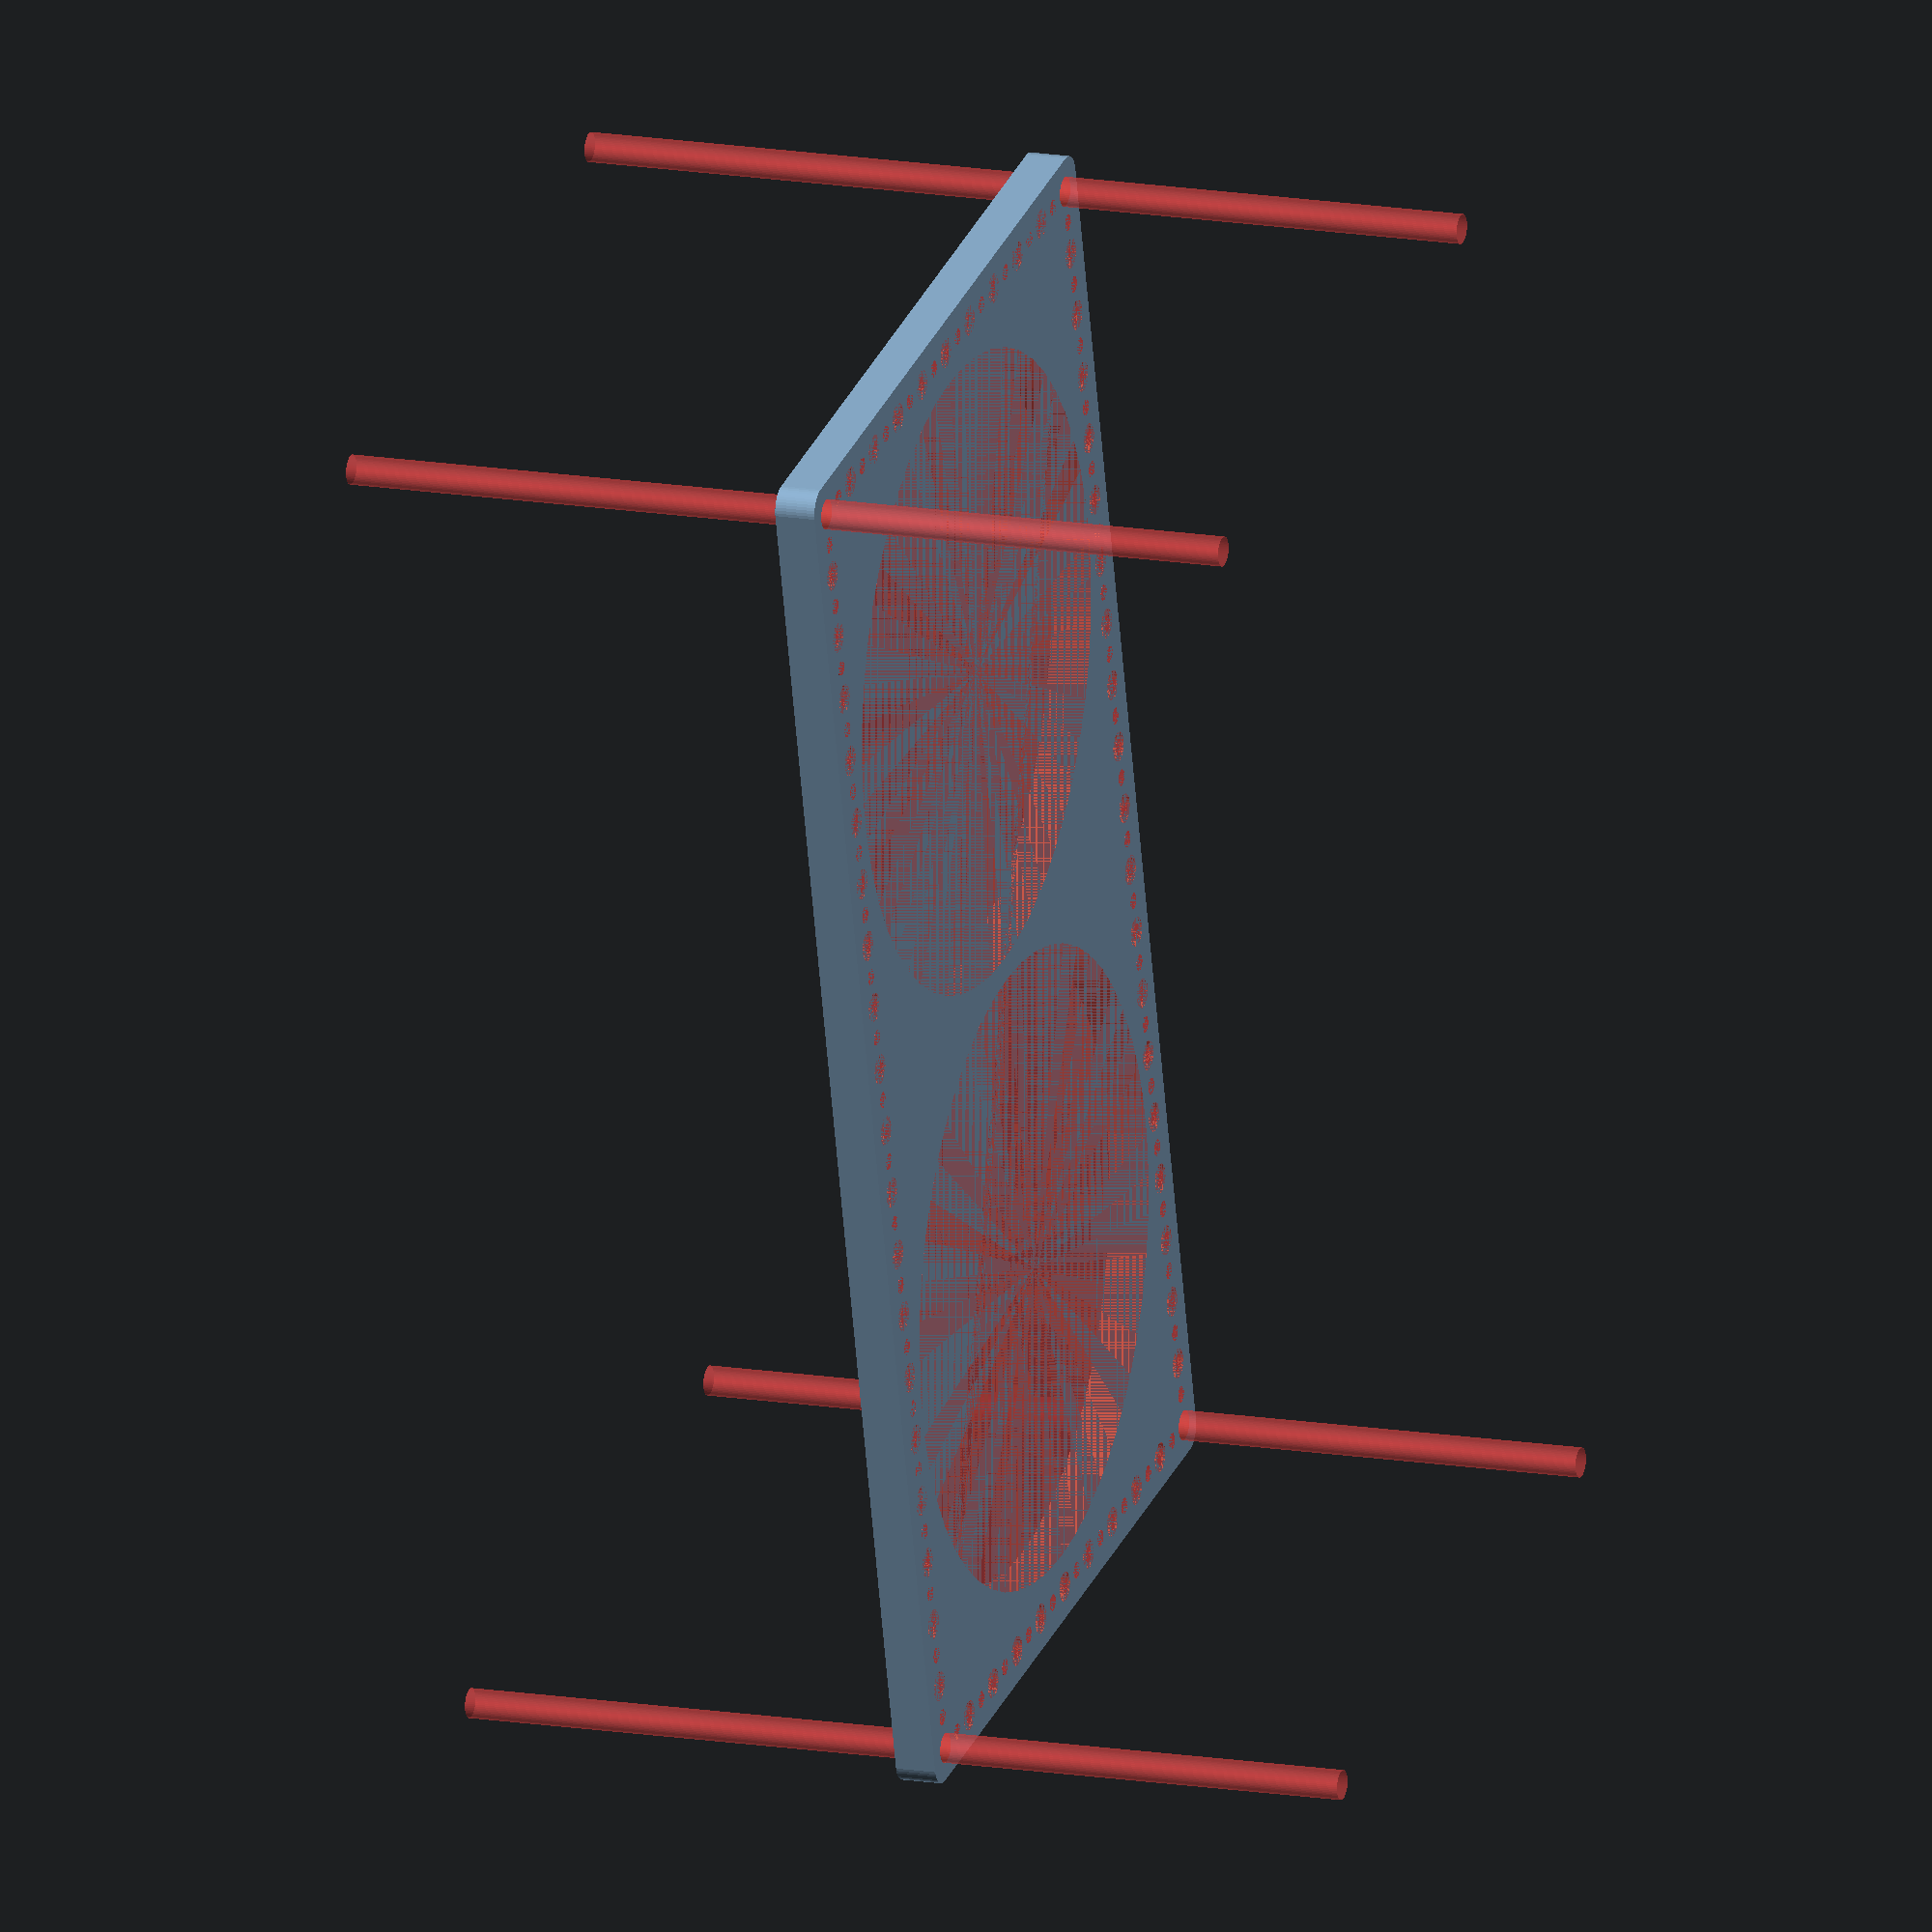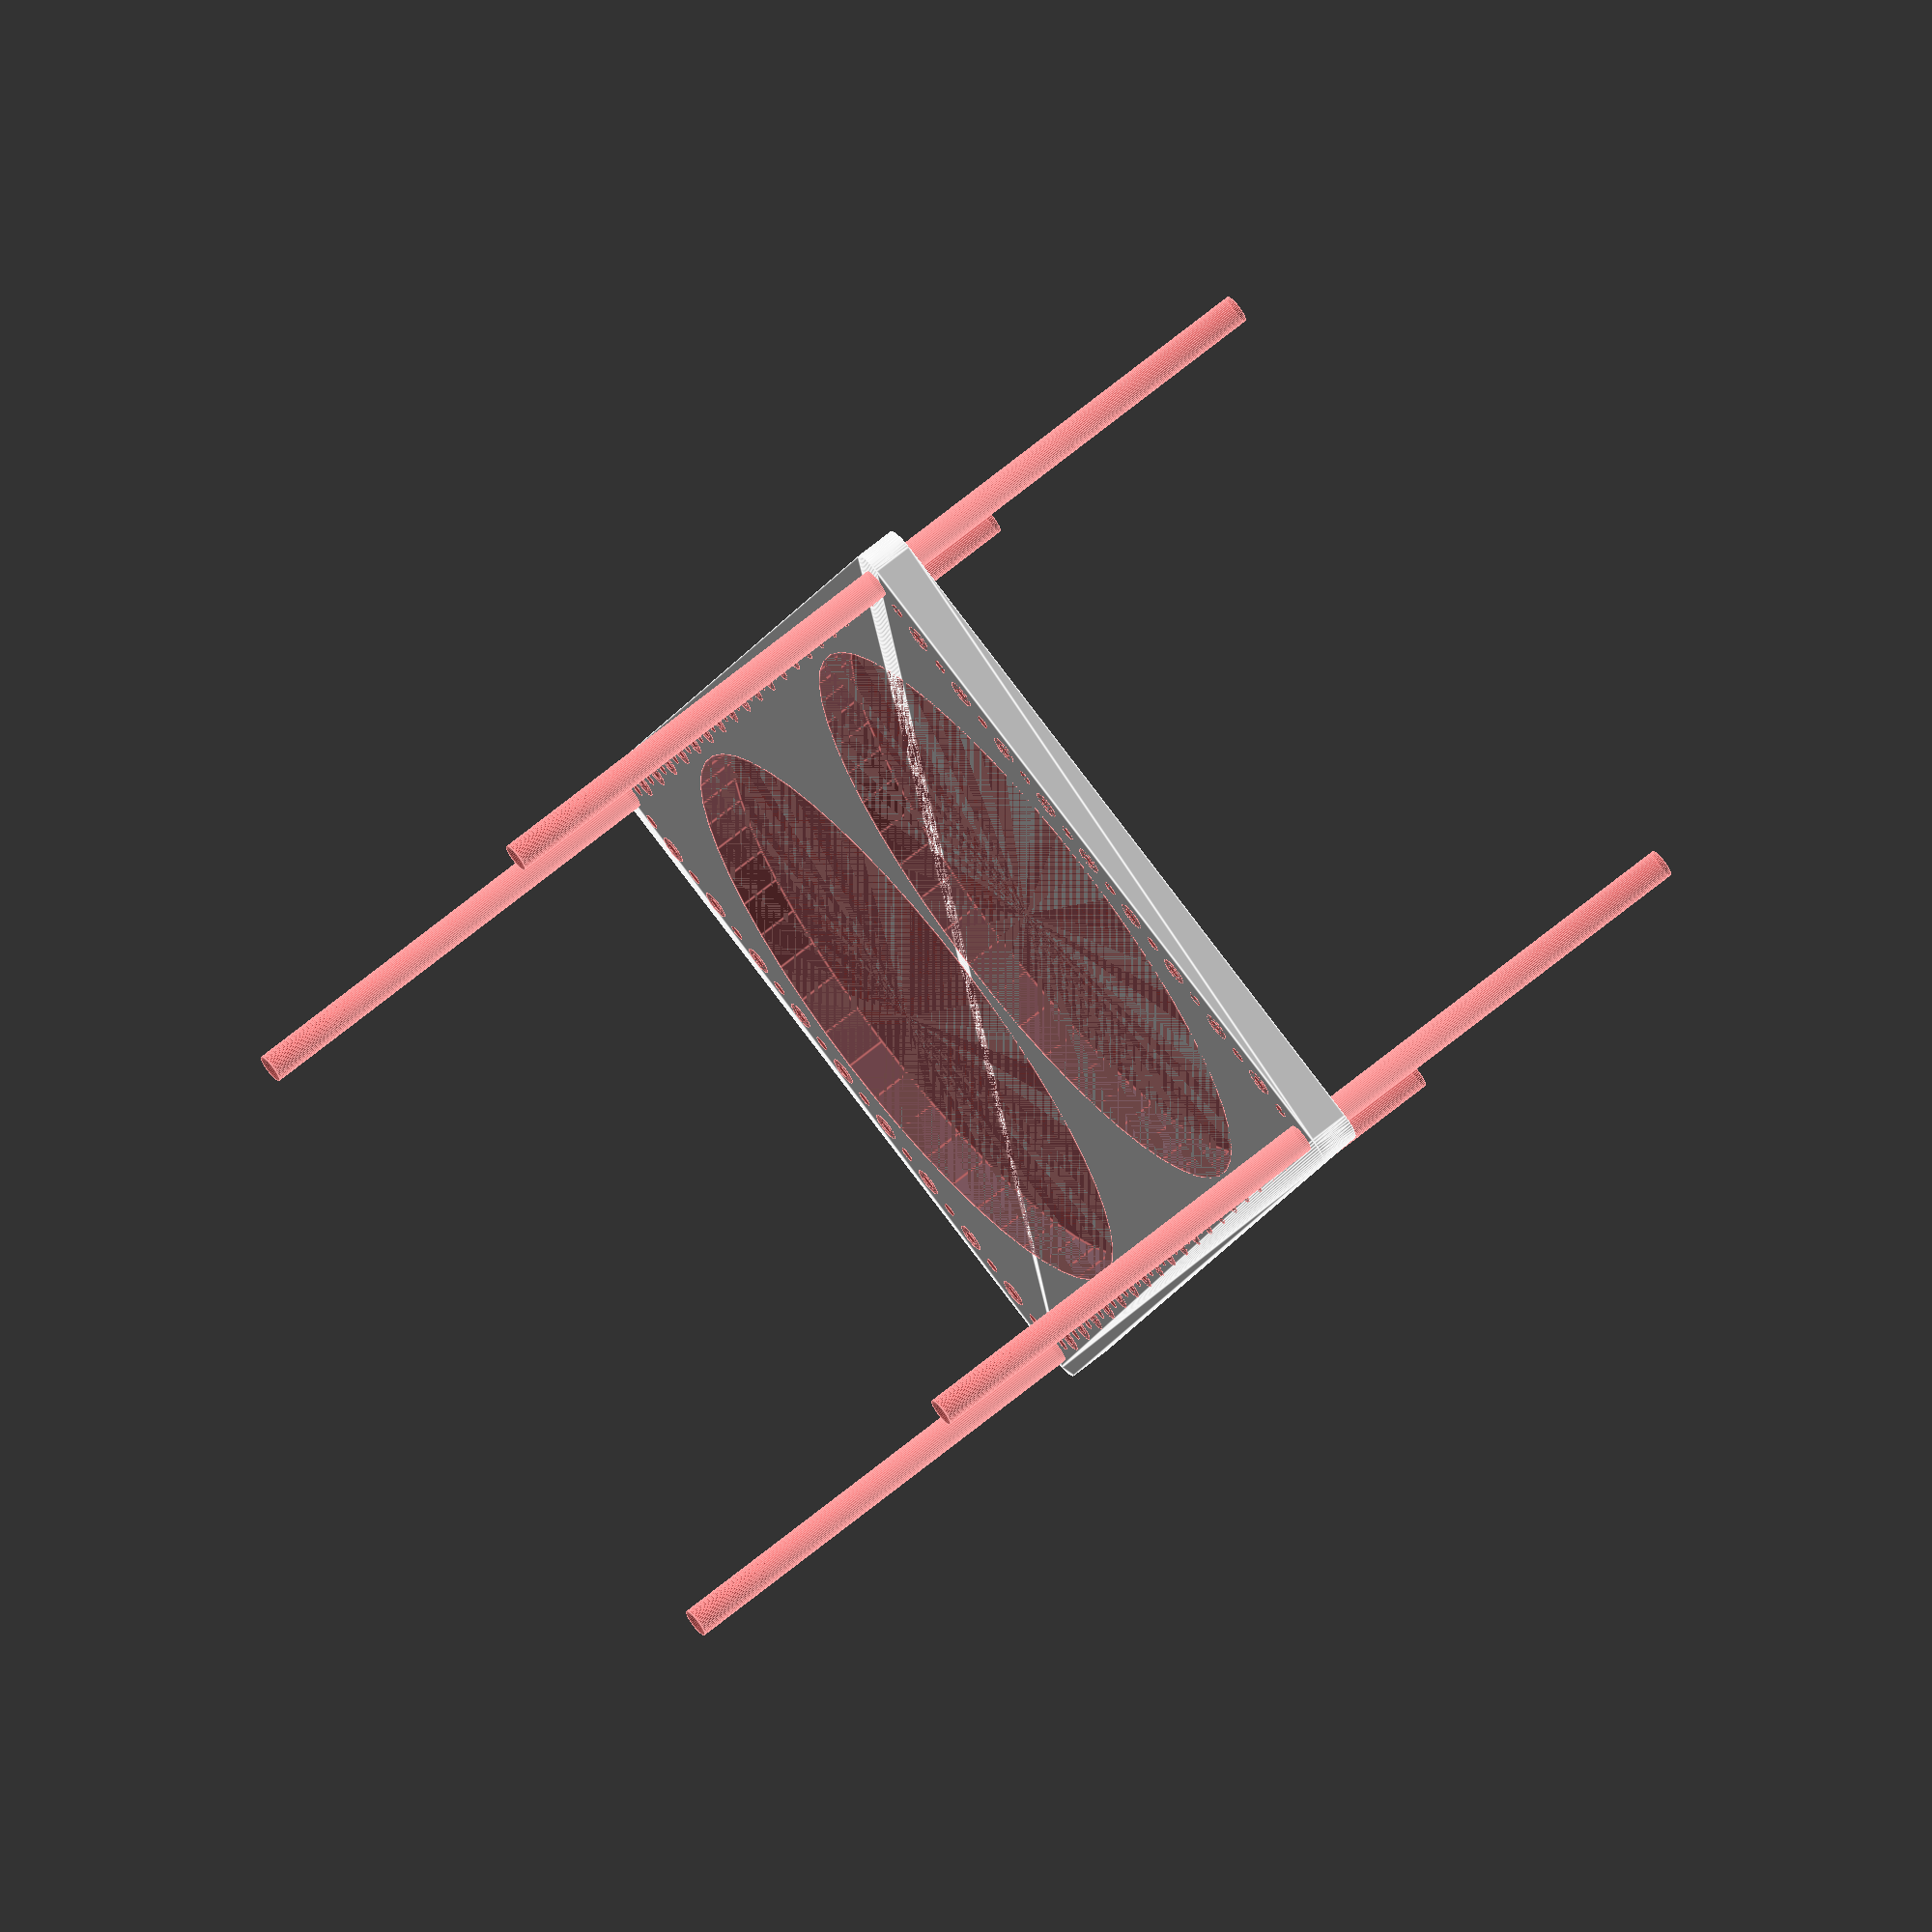
<openscad>
$fn = 50;


difference() {
	union() {
		hull() {
			translate(v = [-152.0000000000, 77.0000000000, 0]) {
				cylinder(h = 9, r = 5);
			}
			translate(v = [152.0000000000, 77.0000000000, 0]) {
				cylinder(h = 9, r = 5);
			}
			translate(v = [-152.0000000000, -77.0000000000, 0]) {
				cylinder(h = 9, r = 5);
			}
			translate(v = [152.0000000000, -77.0000000000, 0]) {
				cylinder(h = 9, r = 5);
			}
		}
	}
	union() {
		#translate(v = [-150.0000000000, -75.0000000000, 0]) {
			cylinder(h = 9, r = 3.2500000000);
		}
		#translate(v = [-150.0000000000, -60.0000000000, 0]) {
			cylinder(h = 9, r = 3.2500000000);
		}
		#translate(v = [-150.0000000000, -45.0000000000, 0]) {
			cylinder(h = 9, r = 3.2500000000);
		}
		#translate(v = [-150.0000000000, -30.0000000000, 0]) {
			cylinder(h = 9, r = 3.2500000000);
		}
		#translate(v = [-150.0000000000, -15.0000000000, 0]) {
			cylinder(h = 9, r = 3.2500000000);
		}
		#translate(v = [-150.0000000000, 0.0000000000, 0]) {
			cylinder(h = 9, r = 3.2500000000);
		}
		#translate(v = [-150.0000000000, 15.0000000000, 0]) {
			cylinder(h = 9, r = 3.2500000000);
		}
		#translate(v = [-150.0000000000, 30.0000000000, 0]) {
			cylinder(h = 9, r = 3.2500000000);
		}
		#translate(v = [-150.0000000000, 45.0000000000, 0]) {
			cylinder(h = 9, r = 3.2500000000);
		}
		#translate(v = [-150.0000000000, 60.0000000000, 0]) {
			cylinder(h = 9, r = 3.2500000000);
		}
		#translate(v = [-150.0000000000, 75.0000000000, 0]) {
			cylinder(h = 9, r = 3.2500000000);
		}
		#translate(v = [150.0000000000, -75.0000000000, 0]) {
			cylinder(h = 9, r = 3.2500000000);
		}
		#translate(v = [150.0000000000, -60.0000000000, 0]) {
			cylinder(h = 9, r = 3.2500000000);
		}
		#translate(v = [150.0000000000, -45.0000000000, 0]) {
			cylinder(h = 9, r = 3.2500000000);
		}
		#translate(v = [150.0000000000, -30.0000000000, 0]) {
			cylinder(h = 9, r = 3.2500000000);
		}
		#translate(v = [150.0000000000, -15.0000000000, 0]) {
			cylinder(h = 9, r = 3.2500000000);
		}
		#translate(v = [150.0000000000, 0.0000000000, 0]) {
			cylinder(h = 9, r = 3.2500000000);
		}
		#translate(v = [150.0000000000, 15.0000000000, 0]) {
			cylinder(h = 9, r = 3.2500000000);
		}
		#translate(v = [150.0000000000, 30.0000000000, 0]) {
			cylinder(h = 9, r = 3.2500000000);
		}
		#translate(v = [150.0000000000, 45.0000000000, 0]) {
			cylinder(h = 9, r = 3.2500000000);
		}
		#translate(v = [150.0000000000, 60.0000000000, 0]) {
			cylinder(h = 9, r = 3.2500000000);
		}
		#translate(v = [150.0000000000, 75.0000000000, 0]) {
			cylinder(h = 9, r = 3.2500000000);
		}
		#translate(v = [-150.0000000000, 75.0000000000, 0]) {
			cylinder(h = 9, r = 3.2500000000);
		}
		#translate(v = [-135.0000000000, 75.0000000000, 0]) {
			cylinder(h = 9, r = 3.2500000000);
		}
		#translate(v = [-120.0000000000, 75.0000000000, 0]) {
			cylinder(h = 9, r = 3.2500000000);
		}
		#translate(v = [-105.0000000000, 75.0000000000, 0]) {
			cylinder(h = 9, r = 3.2500000000);
		}
		#translate(v = [-90.0000000000, 75.0000000000, 0]) {
			cylinder(h = 9, r = 3.2500000000);
		}
		#translate(v = [-75.0000000000, 75.0000000000, 0]) {
			cylinder(h = 9, r = 3.2500000000);
		}
		#translate(v = [-60.0000000000, 75.0000000000, 0]) {
			cylinder(h = 9, r = 3.2500000000);
		}
		#translate(v = [-45.0000000000, 75.0000000000, 0]) {
			cylinder(h = 9, r = 3.2500000000);
		}
		#translate(v = [-30.0000000000, 75.0000000000, 0]) {
			cylinder(h = 9, r = 3.2500000000);
		}
		#translate(v = [-15.0000000000, 75.0000000000, 0]) {
			cylinder(h = 9, r = 3.2500000000);
		}
		#translate(v = [0.0000000000, 75.0000000000, 0]) {
			cylinder(h = 9, r = 3.2500000000);
		}
		#translate(v = [15.0000000000, 75.0000000000, 0]) {
			cylinder(h = 9, r = 3.2500000000);
		}
		#translate(v = [30.0000000000, 75.0000000000, 0]) {
			cylinder(h = 9, r = 3.2500000000);
		}
		#translate(v = [45.0000000000, 75.0000000000, 0]) {
			cylinder(h = 9, r = 3.2500000000);
		}
		#translate(v = [60.0000000000, 75.0000000000, 0]) {
			cylinder(h = 9, r = 3.2500000000);
		}
		#translate(v = [75.0000000000, 75.0000000000, 0]) {
			cylinder(h = 9, r = 3.2500000000);
		}
		#translate(v = [90.0000000000, 75.0000000000, 0]) {
			cylinder(h = 9, r = 3.2500000000);
		}
		#translate(v = [105.0000000000, 75.0000000000, 0]) {
			cylinder(h = 9, r = 3.2500000000);
		}
		#translate(v = [120.0000000000, 75.0000000000, 0]) {
			cylinder(h = 9, r = 3.2500000000);
		}
		#translate(v = [135.0000000000, 75.0000000000, 0]) {
			cylinder(h = 9, r = 3.2500000000);
		}
		#translate(v = [150.0000000000, 75.0000000000, 0]) {
			cylinder(h = 9, r = 3.2500000000);
		}
		#translate(v = [-150.0000000000, -75.0000000000, 0]) {
			cylinder(h = 9, r = 3.2500000000);
		}
		#translate(v = [-135.0000000000, -75.0000000000, 0]) {
			cylinder(h = 9, r = 3.2500000000);
		}
		#translate(v = [-120.0000000000, -75.0000000000, 0]) {
			cylinder(h = 9, r = 3.2500000000);
		}
		#translate(v = [-105.0000000000, -75.0000000000, 0]) {
			cylinder(h = 9, r = 3.2500000000);
		}
		#translate(v = [-90.0000000000, -75.0000000000, 0]) {
			cylinder(h = 9, r = 3.2500000000);
		}
		#translate(v = [-75.0000000000, -75.0000000000, 0]) {
			cylinder(h = 9, r = 3.2500000000);
		}
		#translate(v = [-60.0000000000, -75.0000000000, 0]) {
			cylinder(h = 9, r = 3.2500000000);
		}
		#translate(v = [-45.0000000000, -75.0000000000, 0]) {
			cylinder(h = 9, r = 3.2500000000);
		}
		#translate(v = [-30.0000000000, -75.0000000000, 0]) {
			cylinder(h = 9, r = 3.2500000000);
		}
		#translate(v = [-15.0000000000, -75.0000000000, 0]) {
			cylinder(h = 9, r = 3.2500000000);
		}
		#translate(v = [0.0000000000, -75.0000000000, 0]) {
			cylinder(h = 9, r = 3.2500000000);
		}
		#translate(v = [15.0000000000, -75.0000000000, 0]) {
			cylinder(h = 9, r = 3.2500000000);
		}
		#translate(v = [30.0000000000, -75.0000000000, 0]) {
			cylinder(h = 9, r = 3.2500000000);
		}
		#translate(v = [45.0000000000, -75.0000000000, 0]) {
			cylinder(h = 9, r = 3.2500000000);
		}
		#translate(v = [60.0000000000, -75.0000000000, 0]) {
			cylinder(h = 9, r = 3.2500000000);
		}
		#translate(v = [75.0000000000, -75.0000000000, 0]) {
			cylinder(h = 9, r = 3.2500000000);
		}
		#translate(v = [90.0000000000, -75.0000000000, 0]) {
			cylinder(h = 9, r = 3.2500000000);
		}
		#translate(v = [105.0000000000, -75.0000000000, 0]) {
			cylinder(h = 9, r = 3.2500000000);
		}
		#translate(v = [120.0000000000, -75.0000000000, 0]) {
			cylinder(h = 9, r = 3.2500000000);
		}
		#translate(v = [135.0000000000, -75.0000000000, 0]) {
			cylinder(h = 9, r = 3.2500000000);
		}
		#translate(v = [150.0000000000, -75.0000000000, 0]) {
			cylinder(h = 9, r = 3.2500000000);
		}
		#translate(v = [-150.0000000000, -75.0000000000, -100.0000000000]) {
			cylinder(h = 200, r = 3.2500000000);
		}
		#translate(v = [-150.0000000000, 75.0000000000, -100.0000000000]) {
			cylinder(h = 200, r = 3.2500000000);
		}
		#translate(v = [150.0000000000, -75.0000000000, -100.0000000000]) {
			cylinder(h = 200, r = 3.2500000000);
		}
		#translate(v = [150.0000000000, 75.0000000000, -100.0000000000]) {
			cylinder(h = 200, r = 3.2500000000);
		}
		#translate(v = [-150.0000000000, -75.0000000000, 0]) {
			cylinder(h = 9, r = 1.8000000000);
		}
		#translate(v = [-150.0000000000, -67.5000000000, 0]) {
			cylinder(h = 9, r = 1.8000000000);
		}
		#translate(v = [-150.0000000000, -60.0000000000, 0]) {
			cylinder(h = 9, r = 1.8000000000);
		}
		#translate(v = [-150.0000000000, -52.5000000000, 0]) {
			cylinder(h = 9, r = 1.8000000000);
		}
		#translate(v = [-150.0000000000, -45.0000000000, 0]) {
			cylinder(h = 9, r = 1.8000000000);
		}
		#translate(v = [-150.0000000000, -37.5000000000, 0]) {
			cylinder(h = 9, r = 1.8000000000);
		}
		#translate(v = [-150.0000000000, -30.0000000000, 0]) {
			cylinder(h = 9, r = 1.8000000000);
		}
		#translate(v = [-150.0000000000, -22.5000000000, 0]) {
			cylinder(h = 9, r = 1.8000000000);
		}
		#translate(v = [-150.0000000000, -15.0000000000, 0]) {
			cylinder(h = 9, r = 1.8000000000);
		}
		#translate(v = [-150.0000000000, -7.5000000000, 0]) {
			cylinder(h = 9, r = 1.8000000000);
		}
		#translate(v = [-150.0000000000, 0.0000000000, 0]) {
			cylinder(h = 9, r = 1.8000000000);
		}
		#translate(v = [-150.0000000000, 7.5000000000, 0]) {
			cylinder(h = 9, r = 1.8000000000);
		}
		#translate(v = [-150.0000000000, 15.0000000000, 0]) {
			cylinder(h = 9, r = 1.8000000000);
		}
		#translate(v = [-150.0000000000, 22.5000000000, 0]) {
			cylinder(h = 9, r = 1.8000000000);
		}
		#translate(v = [-150.0000000000, 30.0000000000, 0]) {
			cylinder(h = 9, r = 1.8000000000);
		}
		#translate(v = [-150.0000000000, 37.5000000000, 0]) {
			cylinder(h = 9, r = 1.8000000000);
		}
		#translate(v = [-150.0000000000, 45.0000000000, 0]) {
			cylinder(h = 9, r = 1.8000000000);
		}
		#translate(v = [-150.0000000000, 52.5000000000, 0]) {
			cylinder(h = 9, r = 1.8000000000);
		}
		#translate(v = [-150.0000000000, 60.0000000000, 0]) {
			cylinder(h = 9, r = 1.8000000000);
		}
		#translate(v = [-150.0000000000, 67.5000000000, 0]) {
			cylinder(h = 9, r = 1.8000000000);
		}
		#translate(v = [-150.0000000000, 75.0000000000, 0]) {
			cylinder(h = 9, r = 1.8000000000);
		}
		#translate(v = [150.0000000000, -75.0000000000, 0]) {
			cylinder(h = 9, r = 1.8000000000);
		}
		#translate(v = [150.0000000000, -67.5000000000, 0]) {
			cylinder(h = 9, r = 1.8000000000);
		}
		#translate(v = [150.0000000000, -60.0000000000, 0]) {
			cylinder(h = 9, r = 1.8000000000);
		}
		#translate(v = [150.0000000000, -52.5000000000, 0]) {
			cylinder(h = 9, r = 1.8000000000);
		}
		#translate(v = [150.0000000000, -45.0000000000, 0]) {
			cylinder(h = 9, r = 1.8000000000);
		}
		#translate(v = [150.0000000000, -37.5000000000, 0]) {
			cylinder(h = 9, r = 1.8000000000);
		}
		#translate(v = [150.0000000000, -30.0000000000, 0]) {
			cylinder(h = 9, r = 1.8000000000);
		}
		#translate(v = [150.0000000000, -22.5000000000, 0]) {
			cylinder(h = 9, r = 1.8000000000);
		}
		#translate(v = [150.0000000000, -15.0000000000, 0]) {
			cylinder(h = 9, r = 1.8000000000);
		}
		#translate(v = [150.0000000000, -7.5000000000, 0]) {
			cylinder(h = 9, r = 1.8000000000);
		}
		#translate(v = [150.0000000000, 0.0000000000, 0]) {
			cylinder(h = 9, r = 1.8000000000);
		}
		#translate(v = [150.0000000000, 7.5000000000, 0]) {
			cylinder(h = 9, r = 1.8000000000);
		}
		#translate(v = [150.0000000000, 15.0000000000, 0]) {
			cylinder(h = 9, r = 1.8000000000);
		}
		#translate(v = [150.0000000000, 22.5000000000, 0]) {
			cylinder(h = 9, r = 1.8000000000);
		}
		#translate(v = [150.0000000000, 30.0000000000, 0]) {
			cylinder(h = 9, r = 1.8000000000);
		}
		#translate(v = [150.0000000000, 37.5000000000, 0]) {
			cylinder(h = 9, r = 1.8000000000);
		}
		#translate(v = [150.0000000000, 45.0000000000, 0]) {
			cylinder(h = 9, r = 1.8000000000);
		}
		#translate(v = [150.0000000000, 52.5000000000, 0]) {
			cylinder(h = 9, r = 1.8000000000);
		}
		#translate(v = [150.0000000000, 60.0000000000, 0]) {
			cylinder(h = 9, r = 1.8000000000);
		}
		#translate(v = [150.0000000000, 67.5000000000, 0]) {
			cylinder(h = 9, r = 1.8000000000);
		}
		#translate(v = [150.0000000000, 75.0000000000, 0]) {
			cylinder(h = 9, r = 1.8000000000);
		}
		#translate(v = [-150.0000000000, 75.0000000000, 0]) {
			cylinder(h = 9, r = 1.8000000000);
		}
		#translate(v = [-142.5000000000, 75.0000000000, 0]) {
			cylinder(h = 9, r = 1.8000000000);
		}
		#translate(v = [-135.0000000000, 75.0000000000, 0]) {
			cylinder(h = 9, r = 1.8000000000);
		}
		#translate(v = [-127.5000000000, 75.0000000000, 0]) {
			cylinder(h = 9, r = 1.8000000000);
		}
		#translate(v = [-120.0000000000, 75.0000000000, 0]) {
			cylinder(h = 9, r = 1.8000000000);
		}
		#translate(v = [-112.5000000000, 75.0000000000, 0]) {
			cylinder(h = 9, r = 1.8000000000);
		}
		#translate(v = [-105.0000000000, 75.0000000000, 0]) {
			cylinder(h = 9, r = 1.8000000000);
		}
		#translate(v = [-97.5000000000, 75.0000000000, 0]) {
			cylinder(h = 9, r = 1.8000000000);
		}
		#translate(v = [-90.0000000000, 75.0000000000, 0]) {
			cylinder(h = 9, r = 1.8000000000);
		}
		#translate(v = [-82.5000000000, 75.0000000000, 0]) {
			cylinder(h = 9, r = 1.8000000000);
		}
		#translate(v = [-75.0000000000, 75.0000000000, 0]) {
			cylinder(h = 9, r = 1.8000000000);
		}
		#translate(v = [-67.5000000000, 75.0000000000, 0]) {
			cylinder(h = 9, r = 1.8000000000);
		}
		#translate(v = [-60.0000000000, 75.0000000000, 0]) {
			cylinder(h = 9, r = 1.8000000000);
		}
		#translate(v = [-52.5000000000, 75.0000000000, 0]) {
			cylinder(h = 9, r = 1.8000000000);
		}
		#translate(v = [-45.0000000000, 75.0000000000, 0]) {
			cylinder(h = 9, r = 1.8000000000);
		}
		#translate(v = [-37.5000000000, 75.0000000000, 0]) {
			cylinder(h = 9, r = 1.8000000000);
		}
		#translate(v = [-30.0000000000, 75.0000000000, 0]) {
			cylinder(h = 9, r = 1.8000000000);
		}
		#translate(v = [-22.5000000000, 75.0000000000, 0]) {
			cylinder(h = 9, r = 1.8000000000);
		}
		#translate(v = [-15.0000000000, 75.0000000000, 0]) {
			cylinder(h = 9, r = 1.8000000000);
		}
		#translate(v = [-7.5000000000, 75.0000000000, 0]) {
			cylinder(h = 9, r = 1.8000000000);
		}
		#translate(v = [0.0000000000, 75.0000000000, 0]) {
			cylinder(h = 9, r = 1.8000000000);
		}
		#translate(v = [7.5000000000, 75.0000000000, 0]) {
			cylinder(h = 9, r = 1.8000000000);
		}
		#translate(v = [15.0000000000, 75.0000000000, 0]) {
			cylinder(h = 9, r = 1.8000000000);
		}
		#translate(v = [22.5000000000, 75.0000000000, 0]) {
			cylinder(h = 9, r = 1.8000000000);
		}
		#translate(v = [30.0000000000, 75.0000000000, 0]) {
			cylinder(h = 9, r = 1.8000000000);
		}
		#translate(v = [37.5000000000, 75.0000000000, 0]) {
			cylinder(h = 9, r = 1.8000000000);
		}
		#translate(v = [45.0000000000, 75.0000000000, 0]) {
			cylinder(h = 9, r = 1.8000000000);
		}
		#translate(v = [52.5000000000, 75.0000000000, 0]) {
			cylinder(h = 9, r = 1.8000000000);
		}
		#translate(v = [60.0000000000, 75.0000000000, 0]) {
			cylinder(h = 9, r = 1.8000000000);
		}
		#translate(v = [67.5000000000, 75.0000000000, 0]) {
			cylinder(h = 9, r = 1.8000000000);
		}
		#translate(v = [75.0000000000, 75.0000000000, 0]) {
			cylinder(h = 9, r = 1.8000000000);
		}
		#translate(v = [82.5000000000, 75.0000000000, 0]) {
			cylinder(h = 9, r = 1.8000000000);
		}
		#translate(v = [90.0000000000, 75.0000000000, 0]) {
			cylinder(h = 9, r = 1.8000000000);
		}
		#translate(v = [97.5000000000, 75.0000000000, 0]) {
			cylinder(h = 9, r = 1.8000000000);
		}
		#translate(v = [105.0000000000, 75.0000000000, 0]) {
			cylinder(h = 9, r = 1.8000000000);
		}
		#translate(v = [112.5000000000, 75.0000000000, 0]) {
			cylinder(h = 9, r = 1.8000000000);
		}
		#translate(v = [120.0000000000, 75.0000000000, 0]) {
			cylinder(h = 9, r = 1.8000000000);
		}
		#translate(v = [127.5000000000, 75.0000000000, 0]) {
			cylinder(h = 9, r = 1.8000000000);
		}
		#translate(v = [135.0000000000, 75.0000000000, 0]) {
			cylinder(h = 9, r = 1.8000000000);
		}
		#translate(v = [142.5000000000, 75.0000000000, 0]) {
			cylinder(h = 9, r = 1.8000000000);
		}
		#translate(v = [150.0000000000, 75.0000000000, 0]) {
			cylinder(h = 9, r = 1.8000000000);
		}
		#translate(v = [-150.0000000000, -75.0000000000, 0]) {
			cylinder(h = 9, r = 1.8000000000);
		}
		#translate(v = [-142.5000000000, -75.0000000000, 0]) {
			cylinder(h = 9, r = 1.8000000000);
		}
		#translate(v = [-135.0000000000, -75.0000000000, 0]) {
			cylinder(h = 9, r = 1.8000000000);
		}
		#translate(v = [-127.5000000000, -75.0000000000, 0]) {
			cylinder(h = 9, r = 1.8000000000);
		}
		#translate(v = [-120.0000000000, -75.0000000000, 0]) {
			cylinder(h = 9, r = 1.8000000000);
		}
		#translate(v = [-112.5000000000, -75.0000000000, 0]) {
			cylinder(h = 9, r = 1.8000000000);
		}
		#translate(v = [-105.0000000000, -75.0000000000, 0]) {
			cylinder(h = 9, r = 1.8000000000);
		}
		#translate(v = [-97.5000000000, -75.0000000000, 0]) {
			cylinder(h = 9, r = 1.8000000000);
		}
		#translate(v = [-90.0000000000, -75.0000000000, 0]) {
			cylinder(h = 9, r = 1.8000000000);
		}
		#translate(v = [-82.5000000000, -75.0000000000, 0]) {
			cylinder(h = 9, r = 1.8000000000);
		}
		#translate(v = [-75.0000000000, -75.0000000000, 0]) {
			cylinder(h = 9, r = 1.8000000000);
		}
		#translate(v = [-67.5000000000, -75.0000000000, 0]) {
			cylinder(h = 9, r = 1.8000000000);
		}
		#translate(v = [-60.0000000000, -75.0000000000, 0]) {
			cylinder(h = 9, r = 1.8000000000);
		}
		#translate(v = [-52.5000000000, -75.0000000000, 0]) {
			cylinder(h = 9, r = 1.8000000000);
		}
		#translate(v = [-45.0000000000, -75.0000000000, 0]) {
			cylinder(h = 9, r = 1.8000000000);
		}
		#translate(v = [-37.5000000000, -75.0000000000, 0]) {
			cylinder(h = 9, r = 1.8000000000);
		}
		#translate(v = [-30.0000000000, -75.0000000000, 0]) {
			cylinder(h = 9, r = 1.8000000000);
		}
		#translate(v = [-22.5000000000, -75.0000000000, 0]) {
			cylinder(h = 9, r = 1.8000000000);
		}
		#translate(v = [-15.0000000000, -75.0000000000, 0]) {
			cylinder(h = 9, r = 1.8000000000);
		}
		#translate(v = [-7.5000000000, -75.0000000000, 0]) {
			cylinder(h = 9, r = 1.8000000000);
		}
		#translate(v = [0.0000000000, -75.0000000000, 0]) {
			cylinder(h = 9, r = 1.8000000000);
		}
		#translate(v = [7.5000000000, -75.0000000000, 0]) {
			cylinder(h = 9, r = 1.8000000000);
		}
		#translate(v = [15.0000000000, -75.0000000000, 0]) {
			cylinder(h = 9, r = 1.8000000000);
		}
		#translate(v = [22.5000000000, -75.0000000000, 0]) {
			cylinder(h = 9, r = 1.8000000000);
		}
		#translate(v = [30.0000000000, -75.0000000000, 0]) {
			cylinder(h = 9, r = 1.8000000000);
		}
		#translate(v = [37.5000000000, -75.0000000000, 0]) {
			cylinder(h = 9, r = 1.8000000000);
		}
		#translate(v = [45.0000000000, -75.0000000000, 0]) {
			cylinder(h = 9, r = 1.8000000000);
		}
		#translate(v = [52.5000000000, -75.0000000000, 0]) {
			cylinder(h = 9, r = 1.8000000000);
		}
		#translate(v = [60.0000000000, -75.0000000000, 0]) {
			cylinder(h = 9, r = 1.8000000000);
		}
		#translate(v = [67.5000000000, -75.0000000000, 0]) {
			cylinder(h = 9, r = 1.8000000000);
		}
		#translate(v = [75.0000000000, -75.0000000000, 0]) {
			cylinder(h = 9, r = 1.8000000000);
		}
		#translate(v = [82.5000000000, -75.0000000000, 0]) {
			cylinder(h = 9, r = 1.8000000000);
		}
		#translate(v = [90.0000000000, -75.0000000000, 0]) {
			cylinder(h = 9, r = 1.8000000000);
		}
		#translate(v = [97.5000000000, -75.0000000000, 0]) {
			cylinder(h = 9, r = 1.8000000000);
		}
		#translate(v = [105.0000000000, -75.0000000000, 0]) {
			cylinder(h = 9, r = 1.8000000000);
		}
		#translate(v = [112.5000000000, -75.0000000000, 0]) {
			cylinder(h = 9, r = 1.8000000000);
		}
		#translate(v = [120.0000000000, -75.0000000000, 0]) {
			cylinder(h = 9, r = 1.8000000000);
		}
		#translate(v = [127.5000000000, -75.0000000000, 0]) {
			cylinder(h = 9, r = 1.8000000000);
		}
		#translate(v = [135.0000000000, -75.0000000000, 0]) {
			cylinder(h = 9, r = 1.8000000000);
		}
		#translate(v = [142.5000000000, -75.0000000000, 0]) {
			cylinder(h = 9, r = 1.8000000000);
		}
		#translate(v = [150.0000000000, -75.0000000000, 0]) {
			cylinder(h = 9, r = 1.8000000000);
		}
		#translate(v = [-150.0000000000, -75.0000000000, 0]) {
			cylinder(h = 9, r = 1.8000000000);
		}
		#translate(v = [-150.0000000000, -67.5000000000, 0]) {
			cylinder(h = 9, r = 1.8000000000);
		}
		#translate(v = [-150.0000000000, -60.0000000000, 0]) {
			cylinder(h = 9, r = 1.8000000000);
		}
		#translate(v = [-150.0000000000, -52.5000000000, 0]) {
			cylinder(h = 9, r = 1.8000000000);
		}
		#translate(v = [-150.0000000000, -45.0000000000, 0]) {
			cylinder(h = 9, r = 1.8000000000);
		}
		#translate(v = [-150.0000000000, -37.5000000000, 0]) {
			cylinder(h = 9, r = 1.8000000000);
		}
		#translate(v = [-150.0000000000, -30.0000000000, 0]) {
			cylinder(h = 9, r = 1.8000000000);
		}
		#translate(v = [-150.0000000000, -22.5000000000, 0]) {
			cylinder(h = 9, r = 1.8000000000);
		}
		#translate(v = [-150.0000000000, -15.0000000000, 0]) {
			cylinder(h = 9, r = 1.8000000000);
		}
		#translate(v = [-150.0000000000, -7.5000000000, 0]) {
			cylinder(h = 9, r = 1.8000000000);
		}
		#translate(v = [-150.0000000000, 0.0000000000, 0]) {
			cylinder(h = 9, r = 1.8000000000);
		}
		#translate(v = [-150.0000000000, 7.5000000000, 0]) {
			cylinder(h = 9, r = 1.8000000000);
		}
		#translate(v = [-150.0000000000, 15.0000000000, 0]) {
			cylinder(h = 9, r = 1.8000000000);
		}
		#translate(v = [-150.0000000000, 22.5000000000, 0]) {
			cylinder(h = 9, r = 1.8000000000);
		}
		#translate(v = [-150.0000000000, 30.0000000000, 0]) {
			cylinder(h = 9, r = 1.8000000000);
		}
		#translate(v = [-150.0000000000, 37.5000000000, 0]) {
			cylinder(h = 9, r = 1.8000000000);
		}
		#translate(v = [-150.0000000000, 45.0000000000, 0]) {
			cylinder(h = 9, r = 1.8000000000);
		}
		#translate(v = [-150.0000000000, 52.5000000000, 0]) {
			cylinder(h = 9, r = 1.8000000000);
		}
		#translate(v = [-150.0000000000, 60.0000000000, 0]) {
			cylinder(h = 9, r = 1.8000000000);
		}
		#translate(v = [-150.0000000000, 67.5000000000, 0]) {
			cylinder(h = 9, r = 1.8000000000);
		}
		#translate(v = [-150.0000000000, 75.0000000000, 0]) {
			cylinder(h = 9, r = 1.8000000000);
		}
		#translate(v = [150.0000000000, -75.0000000000, 0]) {
			cylinder(h = 9, r = 1.8000000000);
		}
		#translate(v = [150.0000000000, -67.5000000000, 0]) {
			cylinder(h = 9, r = 1.8000000000);
		}
		#translate(v = [150.0000000000, -60.0000000000, 0]) {
			cylinder(h = 9, r = 1.8000000000);
		}
		#translate(v = [150.0000000000, -52.5000000000, 0]) {
			cylinder(h = 9, r = 1.8000000000);
		}
		#translate(v = [150.0000000000, -45.0000000000, 0]) {
			cylinder(h = 9, r = 1.8000000000);
		}
		#translate(v = [150.0000000000, -37.5000000000, 0]) {
			cylinder(h = 9, r = 1.8000000000);
		}
		#translate(v = [150.0000000000, -30.0000000000, 0]) {
			cylinder(h = 9, r = 1.8000000000);
		}
		#translate(v = [150.0000000000, -22.5000000000, 0]) {
			cylinder(h = 9, r = 1.8000000000);
		}
		#translate(v = [150.0000000000, -15.0000000000, 0]) {
			cylinder(h = 9, r = 1.8000000000);
		}
		#translate(v = [150.0000000000, -7.5000000000, 0]) {
			cylinder(h = 9, r = 1.8000000000);
		}
		#translate(v = [150.0000000000, 0.0000000000, 0]) {
			cylinder(h = 9, r = 1.8000000000);
		}
		#translate(v = [150.0000000000, 7.5000000000, 0]) {
			cylinder(h = 9, r = 1.8000000000);
		}
		#translate(v = [150.0000000000, 15.0000000000, 0]) {
			cylinder(h = 9, r = 1.8000000000);
		}
		#translate(v = [150.0000000000, 22.5000000000, 0]) {
			cylinder(h = 9, r = 1.8000000000);
		}
		#translate(v = [150.0000000000, 30.0000000000, 0]) {
			cylinder(h = 9, r = 1.8000000000);
		}
		#translate(v = [150.0000000000, 37.5000000000, 0]) {
			cylinder(h = 9, r = 1.8000000000);
		}
		#translate(v = [150.0000000000, 45.0000000000, 0]) {
			cylinder(h = 9, r = 1.8000000000);
		}
		#translate(v = [150.0000000000, 52.5000000000, 0]) {
			cylinder(h = 9, r = 1.8000000000);
		}
		#translate(v = [150.0000000000, 60.0000000000, 0]) {
			cylinder(h = 9, r = 1.8000000000);
		}
		#translate(v = [150.0000000000, 67.5000000000, 0]) {
			cylinder(h = 9, r = 1.8000000000);
		}
		#translate(v = [150.0000000000, 75.0000000000, 0]) {
			cylinder(h = 9, r = 1.8000000000);
		}
		#translate(v = [-150.0000000000, 75.0000000000, 0]) {
			cylinder(h = 9, r = 1.8000000000);
		}
		#translate(v = [-142.5000000000, 75.0000000000, 0]) {
			cylinder(h = 9, r = 1.8000000000);
		}
		#translate(v = [-135.0000000000, 75.0000000000, 0]) {
			cylinder(h = 9, r = 1.8000000000);
		}
		#translate(v = [-127.5000000000, 75.0000000000, 0]) {
			cylinder(h = 9, r = 1.8000000000);
		}
		#translate(v = [-120.0000000000, 75.0000000000, 0]) {
			cylinder(h = 9, r = 1.8000000000);
		}
		#translate(v = [-112.5000000000, 75.0000000000, 0]) {
			cylinder(h = 9, r = 1.8000000000);
		}
		#translate(v = [-105.0000000000, 75.0000000000, 0]) {
			cylinder(h = 9, r = 1.8000000000);
		}
		#translate(v = [-97.5000000000, 75.0000000000, 0]) {
			cylinder(h = 9, r = 1.8000000000);
		}
		#translate(v = [-90.0000000000, 75.0000000000, 0]) {
			cylinder(h = 9, r = 1.8000000000);
		}
		#translate(v = [-82.5000000000, 75.0000000000, 0]) {
			cylinder(h = 9, r = 1.8000000000);
		}
		#translate(v = [-75.0000000000, 75.0000000000, 0]) {
			cylinder(h = 9, r = 1.8000000000);
		}
		#translate(v = [-67.5000000000, 75.0000000000, 0]) {
			cylinder(h = 9, r = 1.8000000000);
		}
		#translate(v = [-60.0000000000, 75.0000000000, 0]) {
			cylinder(h = 9, r = 1.8000000000);
		}
		#translate(v = [-52.5000000000, 75.0000000000, 0]) {
			cylinder(h = 9, r = 1.8000000000);
		}
		#translate(v = [-45.0000000000, 75.0000000000, 0]) {
			cylinder(h = 9, r = 1.8000000000);
		}
		#translate(v = [-37.5000000000, 75.0000000000, 0]) {
			cylinder(h = 9, r = 1.8000000000);
		}
		#translate(v = [-30.0000000000, 75.0000000000, 0]) {
			cylinder(h = 9, r = 1.8000000000);
		}
		#translate(v = [-22.5000000000, 75.0000000000, 0]) {
			cylinder(h = 9, r = 1.8000000000);
		}
		#translate(v = [-15.0000000000, 75.0000000000, 0]) {
			cylinder(h = 9, r = 1.8000000000);
		}
		#translate(v = [-7.5000000000, 75.0000000000, 0]) {
			cylinder(h = 9, r = 1.8000000000);
		}
		#translate(v = [0.0000000000, 75.0000000000, 0]) {
			cylinder(h = 9, r = 1.8000000000);
		}
		#translate(v = [7.5000000000, 75.0000000000, 0]) {
			cylinder(h = 9, r = 1.8000000000);
		}
		#translate(v = [15.0000000000, 75.0000000000, 0]) {
			cylinder(h = 9, r = 1.8000000000);
		}
		#translate(v = [22.5000000000, 75.0000000000, 0]) {
			cylinder(h = 9, r = 1.8000000000);
		}
		#translate(v = [30.0000000000, 75.0000000000, 0]) {
			cylinder(h = 9, r = 1.8000000000);
		}
		#translate(v = [37.5000000000, 75.0000000000, 0]) {
			cylinder(h = 9, r = 1.8000000000);
		}
		#translate(v = [45.0000000000, 75.0000000000, 0]) {
			cylinder(h = 9, r = 1.8000000000);
		}
		#translate(v = [52.5000000000, 75.0000000000, 0]) {
			cylinder(h = 9, r = 1.8000000000);
		}
		#translate(v = [60.0000000000, 75.0000000000, 0]) {
			cylinder(h = 9, r = 1.8000000000);
		}
		#translate(v = [67.5000000000, 75.0000000000, 0]) {
			cylinder(h = 9, r = 1.8000000000);
		}
		#translate(v = [75.0000000000, 75.0000000000, 0]) {
			cylinder(h = 9, r = 1.8000000000);
		}
		#translate(v = [82.5000000000, 75.0000000000, 0]) {
			cylinder(h = 9, r = 1.8000000000);
		}
		#translate(v = [90.0000000000, 75.0000000000, 0]) {
			cylinder(h = 9, r = 1.8000000000);
		}
		#translate(v = [97.5000000000, 75.0000000000, 0]) {
			cylinder(h = 9, r = 1.8000000000);
		}
		#translate(v = [105.0000000000, 75.0000000000, 0]) {
			cylinder(h = 9, r = 1.8000000000);
		}
		#translate(v = [112.5000000000, 75.0000000000, 0]) {
			cylinder(h = 9, r = 1.8000000000);
		}
		#translate(v = [120.0000000000, 75.0000000000, 0]) {
			cylinder(h = 9, r = 1.8000000000);
		}
		#translate(v = [127.5000000000, 75.0000000000, 0]) {
			cylinder(h = 9, r = 1.8000000000);
		}
		#translate(v = [135.0000000000, 75.0000000000, 0]) {
			cylinder(h = 9, r = 1.8000000000);
		}
		#translate(v = [142.5000000000, 75.0000000000, 0]) {
			cylinder(h = 9, r = 1.8000000000);
		}
		#translate(v = [150.0000000000, 75.0000000000, 0]) {
			cylinder(h = 9, r = 1.8000000000);
		}
		#translate(v = [-150.0000000000, -75.0000000000, 0]) {
			cylinder(h = 9, r = 1.8000000000);
		}
		#translate(v = [-142.5000000000, -75.0000000000, 0]) {
			cylinder(h = 9, r = 1.8000000000);
		}
		#translate(v = [-135.0000000000, -75.0000000000, 0]) {
			cylinder(h = 9, r = 1.8000000000);
		}
		#translate(v = [-127.5000000000, -75.0000000000, 0]) {
			cylinder(h = 9, r = 1.8000000000);
		}
		#translate(v = [-120.0000000000, -75.0000000000, 0]) {
			cylinder(h = 9, r = 1.8000000000);
		}
		#translate(v = [-112.5000000000, -75.0000000000, 0]) {
			cylinder(h = 9, r = 1.8000000000);
		}
		#translate(v = [-105.0000000000, -75.0000000000, 0]) {
			cylinder(h = 9, r = 1.8000000000);
		}
		#translate(v = [-97.5000000000, -75.0000000000, 0]) {
			cylinder(h = 9, r = 1.8000000000);
		}
		#translate(v = [-90.0000000000, -75.0000000000, 0]) {
			cylinder(h = 9, r = 1.8000000000);
		}
		#translate(v = [-82.5000000000, -75.0000000000, 0]) {
			cylinder(h = 9, r = 1.8000000000);
		}
		#translate(v = [-75.0000000000, -75.0000000000, 0]) {
			cylinder(h = 9, r = 1.8000000000);
		}
		#translate(v = [-67.5000000000, -75.0000000000, 0]) {
			cylinder(h = 9, r = 1.8000000000);
		}
		#translate(v = [-60.0000000000, -75.0000000000, 0]) {
			cylinder(h = 9, r = 1.8000000000);
		}
		#translate(v = [-52.5000000000, -75.0000000000, 0]) {
			cylinder(h = 9, r = 1.8000000000);
		}
		#translate(v = [-45.0000000000, -75.0000000000, 0]) {
			cylinder(h = 9, r = 1.8000000000);
		}
		#translate(v = [-37.5000000000, -75.0000000000, 0]) {
			cylinder(h = 9, r = 1.8000000000);
		}
		#translate(v = [-30.0000000000, -75.0000000000, 0]) {
			cylinder(h = 9, r = 1.8000000000);
		}
		#translate(v = [-22.5000000000, -75.0000000000, 0]) {
			cylinder(h = 9, r = 1.8000000000);
		}
		#translate(v = [-15.0000000000, -75.0000000000, 0]) {
			cylinder(h = 9, r = 1.8000000000);
		}
		#translate(v = [-7.5000000000, -75.0000000000, 0]) {
			cylinder(h = 9, r = 1.8000000000);
		}
		#translate(v = [0.0000000000, -75.0000000000, 0]) {
			cylinder(h = 9, r = 1.8000000000);
		}
		#translate(v = [7.5000000000, -75.0000000000, 0]) {
			cylinder(h = 9, r = 1.8000000000);
		}
		#translate(v = [15.0000000000, -75.0000000000, 0]) {
			cylinder(h = 9, r = 1.8000000000);
		}
		#translate(v = [22.5000000000, -75.0000000000, 0]) {
			cylinder(h = 9, r = 1.8000000000);
		}
		#translate(v = [30.0000000000, -75.0000000000, 0]) {
			cylinder(h = 9, r = 1.8000000000);
		}
		#translate(v = [37.5000000000, -75.0000000000, 0]) {
			cylinder(h = 9, r = 1.8000000000);
		}
		#translate(v = [45.0000000000, -75.0000000000, 0]) {
			cylinder(h = 9, r = 1.8000000000);
		}
		#translate(v = [52.5000000000, -75.0000000000, 0]) {
			cylinder(h = 9, r = 1.8000000000);
		}
		#translate(v = [60.0000000000, -75.0000000000, 0]) {
			cylinder(h = 9, r = 1.8000000000);
		}
		#translate(v = [67.5000000000, -75.0000000000, 0]) {
			cylinder(h = 9, r = 1.8000000000);
		}
		#translate(v = [75.0000000000, -75.0000000000, 0]) {
			cylinder(h = 9, r = 1.8000000000);
		}
		#translate(v = [82.5000000000, -75.0000000000, 0]) {
			cylinder(h = 9, r = 1.8000000000);
		}
		#translate(v = [90.0000000000, -75.0000000000, 0]) {
			cylinder(h = 9, r = 1.8000000000);
		}
		#translate(v = [97.5000000000, -75.0000000000, 0]) {
			cylinder(h = 9, r = 1.8000000000);
		}
		#translate(v = [105.0000000000, -75.0000000000, 0]) {
			cylinder(h = 9, r = 1.8000000000);
		}
		#translate(v = [112.5000000000, -75.0000000000, 0]) {
			cylinder(h = 9, r = 1.8000000000);
		}
		#translate(v = [120.0000000000, -75.0000000000, 0]) {
			cylinder(h = 9, r = 1.8000000000);
		}
		#translate(v = [127.5000000000, -75.0000000000, 0]) {
			cylinder(h = 9, r = 1.8000000000);
		}
		#translate(v = [135.0000000000, -75.0000000000, 0]) {
			cylinder(h = 9, r = 1.8000000000);
		}
		#translate(v = [142.5000000000, -75.0000000000, 0]) {
			cylinder(h = 9, r = 1.8000000000);
		}
		#translate(v = [150.0000000000, -75.0000000000, 0]) {
			cylinder(h = 9, r = 1.8000000000);
		}
		#translate(v = [-150.0000000000, -75.0000000000, 0]) {
			cylinder(h = 9, r = 1.8000000000);
		}
		#translate(v = [-150.0000000000, -67.5000000000, 0]) {
			cylinder(h = 9, r = 1.8000000000);
		}
		#translate(v = [-150.0000000000, -60.0000000000, 0]) {
			cylinder(h = 9, r = 1.8000000000);
		}
		#translate(v = [-150.0000000000, -52.5000000000, 0]) {
			cylinder(h = 9, r = 1.8000000000);
		}
		#translate(v = [-150.0000000000, -45.0000000000, 0]) {
			cylinder(h = 9, r = 1.8000000000);
		}
		#translate(v = [-150.0000000000, -37.5000000000, 0]) {
			cylinder(h = 9, r = 1.8000000000);
		}
		#translate(v = [-150.0000000000, -30.0000000000, 0]) {
			cylinder(h = 9, r = 1.8000000000);
		}
		#translate(v = [-150.0000000000, -22.5000000000, 0]) {
			cylinder(h = 9, r = 1.8000000000);
		}
		#translate(v = [-150.0000000000, -15.0000000000, 0]) {
			cylinder(h = 9, r = 1.8000000000);
		}
		#translate(v = [-150.0000000000, -7.5000000000, 0]) {
			cylinder(h = 9, r = 1.8000000000);
		}
		#translate(v = [-150.0000000000, 0.0000000000, 0]) {
			cylinder(h = 9, r = 1.8000000000);
		}
		#translate(v = [-150.0000000000, 7.5000000000, 0]) {
			cylinder(h = 9, r = 1.8000000000);
		}
		#translate(v = [-150.0000000000, 15.0000000000, 0]) {
			cylinder(h = 9, r = 1.8000000000);
		}
		#translate(v = [-150.0000000000, 22.5000000000, 0]) {
			cylinder(h = 9, r = 1.8000000000);
		}
		#translate(v = [-150.0000000000, 30.0000000000, 0]) {
			cylinder(h = 9, r = 1.8000000000);
		}
		#translate(v = [-150.0000000000, 37.5000000000, 0]) {
			cylinder(h = 9, r = 1.8000000000);
		}
		#translate(v = [-150.0000000000, 45.0000000000, 0]) {
			cylinder(h = 9, r = 1.8000000000);
		}
		#translate(v = [-150.0000000000, 52.5000000000, 0]) {
			cylinder(h = 9, r = 1.8000000000);
		}
		#translate(v = [-150.0000000000, 60.0000000000, 0]) {
			cylinder(h = 9, r = 1.8000000000);
		}
		#translate(v = [-150.0000000000, 67.5000000000, 0]) {
			cylinder(h = 9, r = 1.8000000000);
		}
		#translate(v = [-150.0000000000, 75.0000000000, 0]) {
			cylinder(h = 9, r = 1.8000000000);
		}
		#translate(v = [150.0000000000, -75.0000000000, 0]) {
			cylinder(h = 9, r = 1.8000000000);
		}
		#translate(v = [150.0000000000, -67.5000000000, 0]) {
			cylinder(h = 9, r = 1.8000000000);
		}
		#translate(v = [150.0000000000, -60.0000000000, 0]) {
			cylinder(h = 9, r = 1.8000000000);
		}
		#translate(v = [150.0000000000, -52.5000000000, 0]) {
			cylinder(h = 9, r = 1.8000000000);
		}
		#translate(v = [150.0000000000, -45.0000000000, 0]) {
			cylinder(h = 9, r = 1.8000000000);
		}
		#translate(v = [150.0000000000, -37.5000000000, 0]) {
			cylinder(h = 9, r = 1.8000000000);
		}
		#translate(v = [150.0000000000, -30.0000000000, 0]) {
			cylinder(h = 9, r = 1.8000000000);
		}
		#translate(v = [150.0000000000, -22.5000000000, 0]) {
			cylinder(h = 9, r = 1.8000000000);
		}
		#translate(v = [150.0000000000, -15.0000000000, 0]) {
			cylinder(h = 9, r = 1.8000000000);
		}
		#translate(v = [150.0000000000, -7.5000000000, 0]) {
			cylinder(h = 9, r = 1.8000000000);
		}
		#translate(v = [150.0000000000, 0.0000000000, 0]) {
			cylinder(h = 9, r = 1.8000000000);
		}
		#translate(v = [150.0000000000, 7.5000000000, 0]) {
			cylinder(h = 9, r = 1.8000000000);
		}
		#translate(v = [150.0000000000, 15.0000000000, 0]) {
			cylinder(h = 9, r = 1.8000000000);
		}
		#translate(v = [150.0000000000, 22.5000000000, 0]) {
			cylinder(h = 9, r = 1.8000000000);
		}
		#translate(v = [150.0000000000, 30.0000000000, 0]) {
			cylinder(h = 9, r = 1.8000000000);
		}
		#translate(v = [150.0000000000, 37.5000000000, 0]) {
			cylinder(h = 9, r = 1.8000000000);
		}
		#translate(v = [150.0000000000, 45.0000000000, 0]) {
			cylinder(h = 9, r = 1.8000000000);
		}
		#translate(v = [150.0000000000, 52.5000000000, 0]) {
			cylinder(h = 9, r = 1.8000000000);
		}
		#translate(v = [150.0000000000, 60.0000000000, 0]) {
			cylinder(h = 9, r = 1.8000000000);
		}
		#translate(v = [150.0000000000, 67.5000000000, 0]) {
			cylinder(h = 9, r = 1.8000000000);
		}
		#translate(v = [150.0000000000, 75.0000000000, 0]) {
			cylinder(h = 9, r = 1.8000000000);
		}
		#translate(v = [-150.0000000000, 75.0000000000, 0]) {
			cylinder(h = 9, r = 1.8000000000);
		}
		#translate(v = [-142.5000000000, 75.0000000000, 0]) {
			cylinder(h = 9, r = 1.8000000000);
		}
		#translate(v = [-135.0000000000, 75.0000000000, 0]) {
			cylinder(h = 9, r = 1.8000000000);
		}
		#translate(v = [-127.5000000000, 75.0000000000, 0]) {
			cylinder(h = 9, r = 1.8000000000);
		}
		#translate(v = [-120.0000000000, 75.0000000000, 0]) {
			cylinder(h = 9, r = 1.8000000000);
		}
		#translate(v = [-112.5000000000, 75.0000000000, 0]) {
			cylinder(h = 9, r = 1.8000000000);
		}
		#translate(v = [-105.0000000000, 75.0000000000, 0]) {
			cylinder(h = 9, r = 1.8000000000);
		}
		#translate(v = [-97.5000000000, 75.0000000000, 0]) {
			cylinder(h = 9, r = 1.8000000000);
		}
		#translate(v = [-90.0000000000, 75.0000000000, 0]) {
			cylinder(h = 9, r = 1.8000000000);
		}
		#translate(v = [-82.5000000000, 75.0000000000, 0]) {
			cylinder(h = 9, r = 1.8000000000);
		}
		#translate(v = [-75.0000000000, 75.0000000000, 0]) {
			cylinder(h = 9, r = 1.8000000000);
		}
		#translate(v = [-67.5000000000, 75.0000000000, 0]) {
			cylinder(h = 9, r = 1.8000000000);
		}
		#translate(v = [-60.0000000000, 75.0000000000, 0]) {
			cylinder(h = 9, r = 1.8000000000);
		}
		#translate(v = [-52.5000000000, 75.0000000000, 0]) {
			cylinder(h = 9, r = 1.8000000000);
		}
		#translate(v = [-45.0000000000, 75.0000000000, 0]) {
			cylinder(h = 9, r = 1.8000000000);
		}
		#translate(v = [-37.5000000000, 75.0000000000, 0]) {
			cylinder(h = 9, r = 1.8000000000);
		}
		#translate(v = [-30.0000000000, 75.0000000000, 0]) {
			cylinder(h = 9, r = 1.8000000000);
		}
		#translate(v = [-22.5000000000, 75.0000000000, 0]) {
			cylinder(h = 9, r = 1.8000000000);
		}
		#translate(v = [-15.0000000000, 75.0000000000, 0]) {
			cylinder(h = 9, r = 1.8000000000);
		}
		#translate(v = [-7.5000000000, 75.0000000000, 0]) {
			cylinder(h = 9, r = 1.8000000000);
		}
		#translate(v = [0.0000000000, 75.0000000000, 0]) {
			cylinder(h = 9, r = 1.8000000000);
		}
		#translate(v = [7.5000000000, 75.0000000000, 0]) {
			cylinder(h = 9, r = 1.8000000000);
		}
		#translate(v = [15.0000000000, 75.0000000000, 0]) {
			cylinder(h = 9, r = 1.8000000000);
		}
		#translate(v = [22.5000000000, 75.0000000000, 0]) {
			cylinder(h = 9, r = 1.8000000000);
		}
		#translate(v = [30.0000000000, 75.0000000000, 0]) {
			cylinder(h = 9, r = 1.8000000000);
		}
		#translate(v = [37.5000000000, 75.0000000000, 0]) {
			cylinder(h = 9, r = 1.8000000000);
		}
		#translate(v = [45.0000000000, 75.0000000000, 0]) {
			cylinder(h = 9, r = 1.8000000000);
		}
		#translate(v = [52.5000000000, 75.0000000000, 0]) {
			cylinder(h = 9, r = 1.8000000000);
		}
		#translate(v = [60.0000000000, 75.0000000000, 0]) {
			cylinder(h = 9, r = 1.8000000000);
		}
		#translate(v = [67.5000000000, 75.0000000000, 0]) {
			cylinder(h = 9, r = 1.8000000000);
		}
		#translate(v = [75.0000000000, 75.0000000000, 0]) {
			cylinder(h = 9, r = 1.8000000000);
		}
		#translate(v = [82.5000000000, 75.0000000000, 0]) {
			cylinder(h = 9, r = 1.8000000000);
		}
		#translate(v = [90.0000000000, 75.0000000000, 0]) {
			cylinder(h = 9, r = 1.8000000000);
		}
		#translate(v = [97.5000000000, 75.0000000000, 0]) {
			cylinder(h = 9, r = 1.8000000000);
		}
		#translate(v = [105.0000000000, 75.0000000000, 0]) {
			cylinder(h = 9, r = 1.8000000000);
		}
		#translate(v = [112.5000000000, 75.0000000000, 0]) {
			cylinder(h = 9, r = 1.8000000000);
		}
		#translate(v = [120.0000000000, 75.0000000000, 0]) {
			cylinder(h = 9, r = 1.8000000000);
		}
		#translate(v = [127.5000000000, 75.0000000000, 0]) {
			cylinder(h = 9, r = 1.8000000000);
		}
		#translate(v = [135.0000000000, 75.0000000000, 0]) {
			cylinder(h = 9, r = 1.8000000000);
		}
		#translate(v = [142.5000000000, 75.0000000000, 0]) {
			cylinder(h = 9, r = 1.8000000000);
		}
		#translate(v = [150.0000000000, 75.0000000000, 0]) {
			cylinder(h = 9, r = 1.8000000000);
		}
		#translate(v = [-150.0000000000, -75.0000000000, 0]) {
			cylinder(h = 9, r = 1.8000000000);
		}
		#translate(v = [-142.5000000000, -75.0000000000, 0]) {
			cylinder(h = 9, r = 1.8000000000);
		}
		#translate(v = [-135.0000000000, -75.0000000000, 0]) {
			cylinder(h = 9, r = 1.8000000000);
		}
		#translate(v = [-127.5000000000, -75.0000000000, 0]) {
			cylinder(h = 9, r = 1.8000000000);
		}
		#translate(v = [-120.0000000000, -75.0000000000, 0]) {
			cylinder(h = 9, r = 1.8000000000);
		}
		#translate(v = [-112.5000000000, -75.0000000000, 0]) {
			cylinder(h = 9, r = 1.8000000000);
		}
		#translate(v = [-105.0000000000, -75.0000000000, 0]) {
			cylinder(h = 9, r = 1.8000000000);
		}
		#translate(v = [-97.5000000000, -75.0000000000, 0]) {
			cylinder(h = 9, r = 1.8000000000);
		}
		#translate(v = [-90.0000000000, -75.0000000000, 0]) {
			cylinder(h = 9, r = 1.8000000000);
		}
		#translate(v = [-82.5000000000, -75.0000000000, 0]) {
			cylinder(h = 9, r = 1.8000000000);
		}
		#translate(v = [-75.0000000000, -75.0000000000, 0]) {
			cylinder(h = 9, r = 1.8000000000);
		}
		#translate(v = [-67.5000000000, -75.0000000000, 0]) {
			cylinder(h = 9, r = 1.8000000000);
		}
		#translate(v = [-60.0000000000, -75.0000000000, 0]) {
			cylinder(h = 9, r = 1.8000000000);
		}
		#translate(v = [-52.5000000000, -75.0000000000, 0]) {
			cylinder(h = 9, r = 1.8000000000);
		}
		#translate(v = [-45.0000000000, -75.0000000000, 0]) {
			cylinder(h = 9, r = 1.8000000000);
		}
		#translate(v = [-37.5000000000, -75.0000000000, 0]) {
			cylinder(h = 9, r = 1.8000000000);
		}
		#translate(v = [-30.0000000000, -75.0000000000, 0]) {
			cylinder(h = 9, r = 1.8000000000);
		}
		#translate(v = [-22.5000000000, -75.0000000000, 0]) {
			cylinder(h = 9, r = 1.8000000000);
		}
		#translate(v = [-15.0000000000, -75.0000000000, 0]) {
			cylinder(h = 9, r = 1.8000000000);
		}
		#translate(v = [-7.5000000000, -75.0000000000, 0]) {
			cylinder(h = 9, r = 1.8000000000);
		}
		#translate(v = [0.0000000000, -75.0000000000, 0]) {
			cylinder(h = 9, r = 1.8000000000);
		}
		#translate(v = [7.5000000000, -75.0000000000, 0]) {
			cylinder(h = 9, r = 1.8000000000);
		}
		#translate(v = [15.0000000000, -75.0000000000, 0]) {
			cylinder(h = 9, r = 1.8000000000);
		}
		#translate(v = [22.5000000000, -75.0000000000, 0]) {
			cylinder(h = 9, r = 1.8000000000);
		}
		#translate(v = [30.0000000000, -75.0000000000, 0]) {
			cylinder(h = 9, r = 1.8000000000);
		}
		#translate(v = [37.5000000000, -75.0000000000, 0]) {
			cylinder(h = 9, r = 1.8000000000);
		}
		#translate(v = [45.0000000000, -75.0000000000, 0]) {
			cylinder(h = 9, r = 1.8000000000);
		}
		#translate(v = [52.5000000000, -75.0000000000, 0]) {
			cylinder(h = 9, r = 1.8000000000);
		}
		#translate(v = [60.0000000000, -75.0000000000, 0]) {
			cylinder(h = 9, r = 1.8000000000);
		}
		#translate(v = [67.5000000000, -75.0000000000, 0]) {
			cylinder(h = 9, r = 1.8000000000);
		}
		#translate(v = [75.0000000000, -75.0000000000, 0]) {
			cylinder(h = 9, r = 1.8000000000);
		}
		#translate(v = [82.5000000000, -75.0000000000, 0]) {
			cylinder(h = 9, r = 1.8000000000);
		}
		#translate(v = [90.0000000000, -75.0000000000, 0]) {
			cylinder(h = 9, r = 1.8000000000);
		}
		#translate(v = [97.5000000000, -75.0000000000, 0]) {
			cylinder(h = 9, r = 1.8000000000);
		}
		#translate(v = [105.0000000000, -75.0000000000, 0]) {
			cylinder(h = 9, r = 1.8000000000);
		}
		#translate(v = [112.5000000000, -75.0000000000, 0]) {
			cylinder(h = 9, r = 1.8000000000);
		}
		#translate(v = [120.0000000000, -75.0000000000, 0]) {
			cylinder(h = 9, r = 1.8000000000);
		}
		#translate(v = [127.5000000000, -75.0000000000, 0]) {
			cylinder(h = 9, r = 1.8000000000);
		}
		#translate(v = [135.0000000000, -75.0000000000, 0]) {
			cylinder(h = 9, r = 1.8000000000);
		}
		#translate(v = [142.5000000000, -75.0000000000, 0]) {
			cylinder(h = 9, r = 1.8000000000);
		}
		#translate(v = [150.0000000000, -75.0000000000, 0]) {
			cylinder(h = 9, r = 1.8000000000);
		}
		#translate(v = [-72.5000000000, 0, 0]) {
			cylinder(h = 9, r = 70.0000000000);
		}
		#translate(v = [72.5000000000, 0, 0]) {
			cylinder(h = 9, r = 70.0000000000);
		}
	}
}
</openscad>
<views>
elev=345.5 azim=256.0 roll=290.6 proj=o view=solid
elev=111.4 azim=253.9 roll=309.3 proj=o view=edges
</views>
